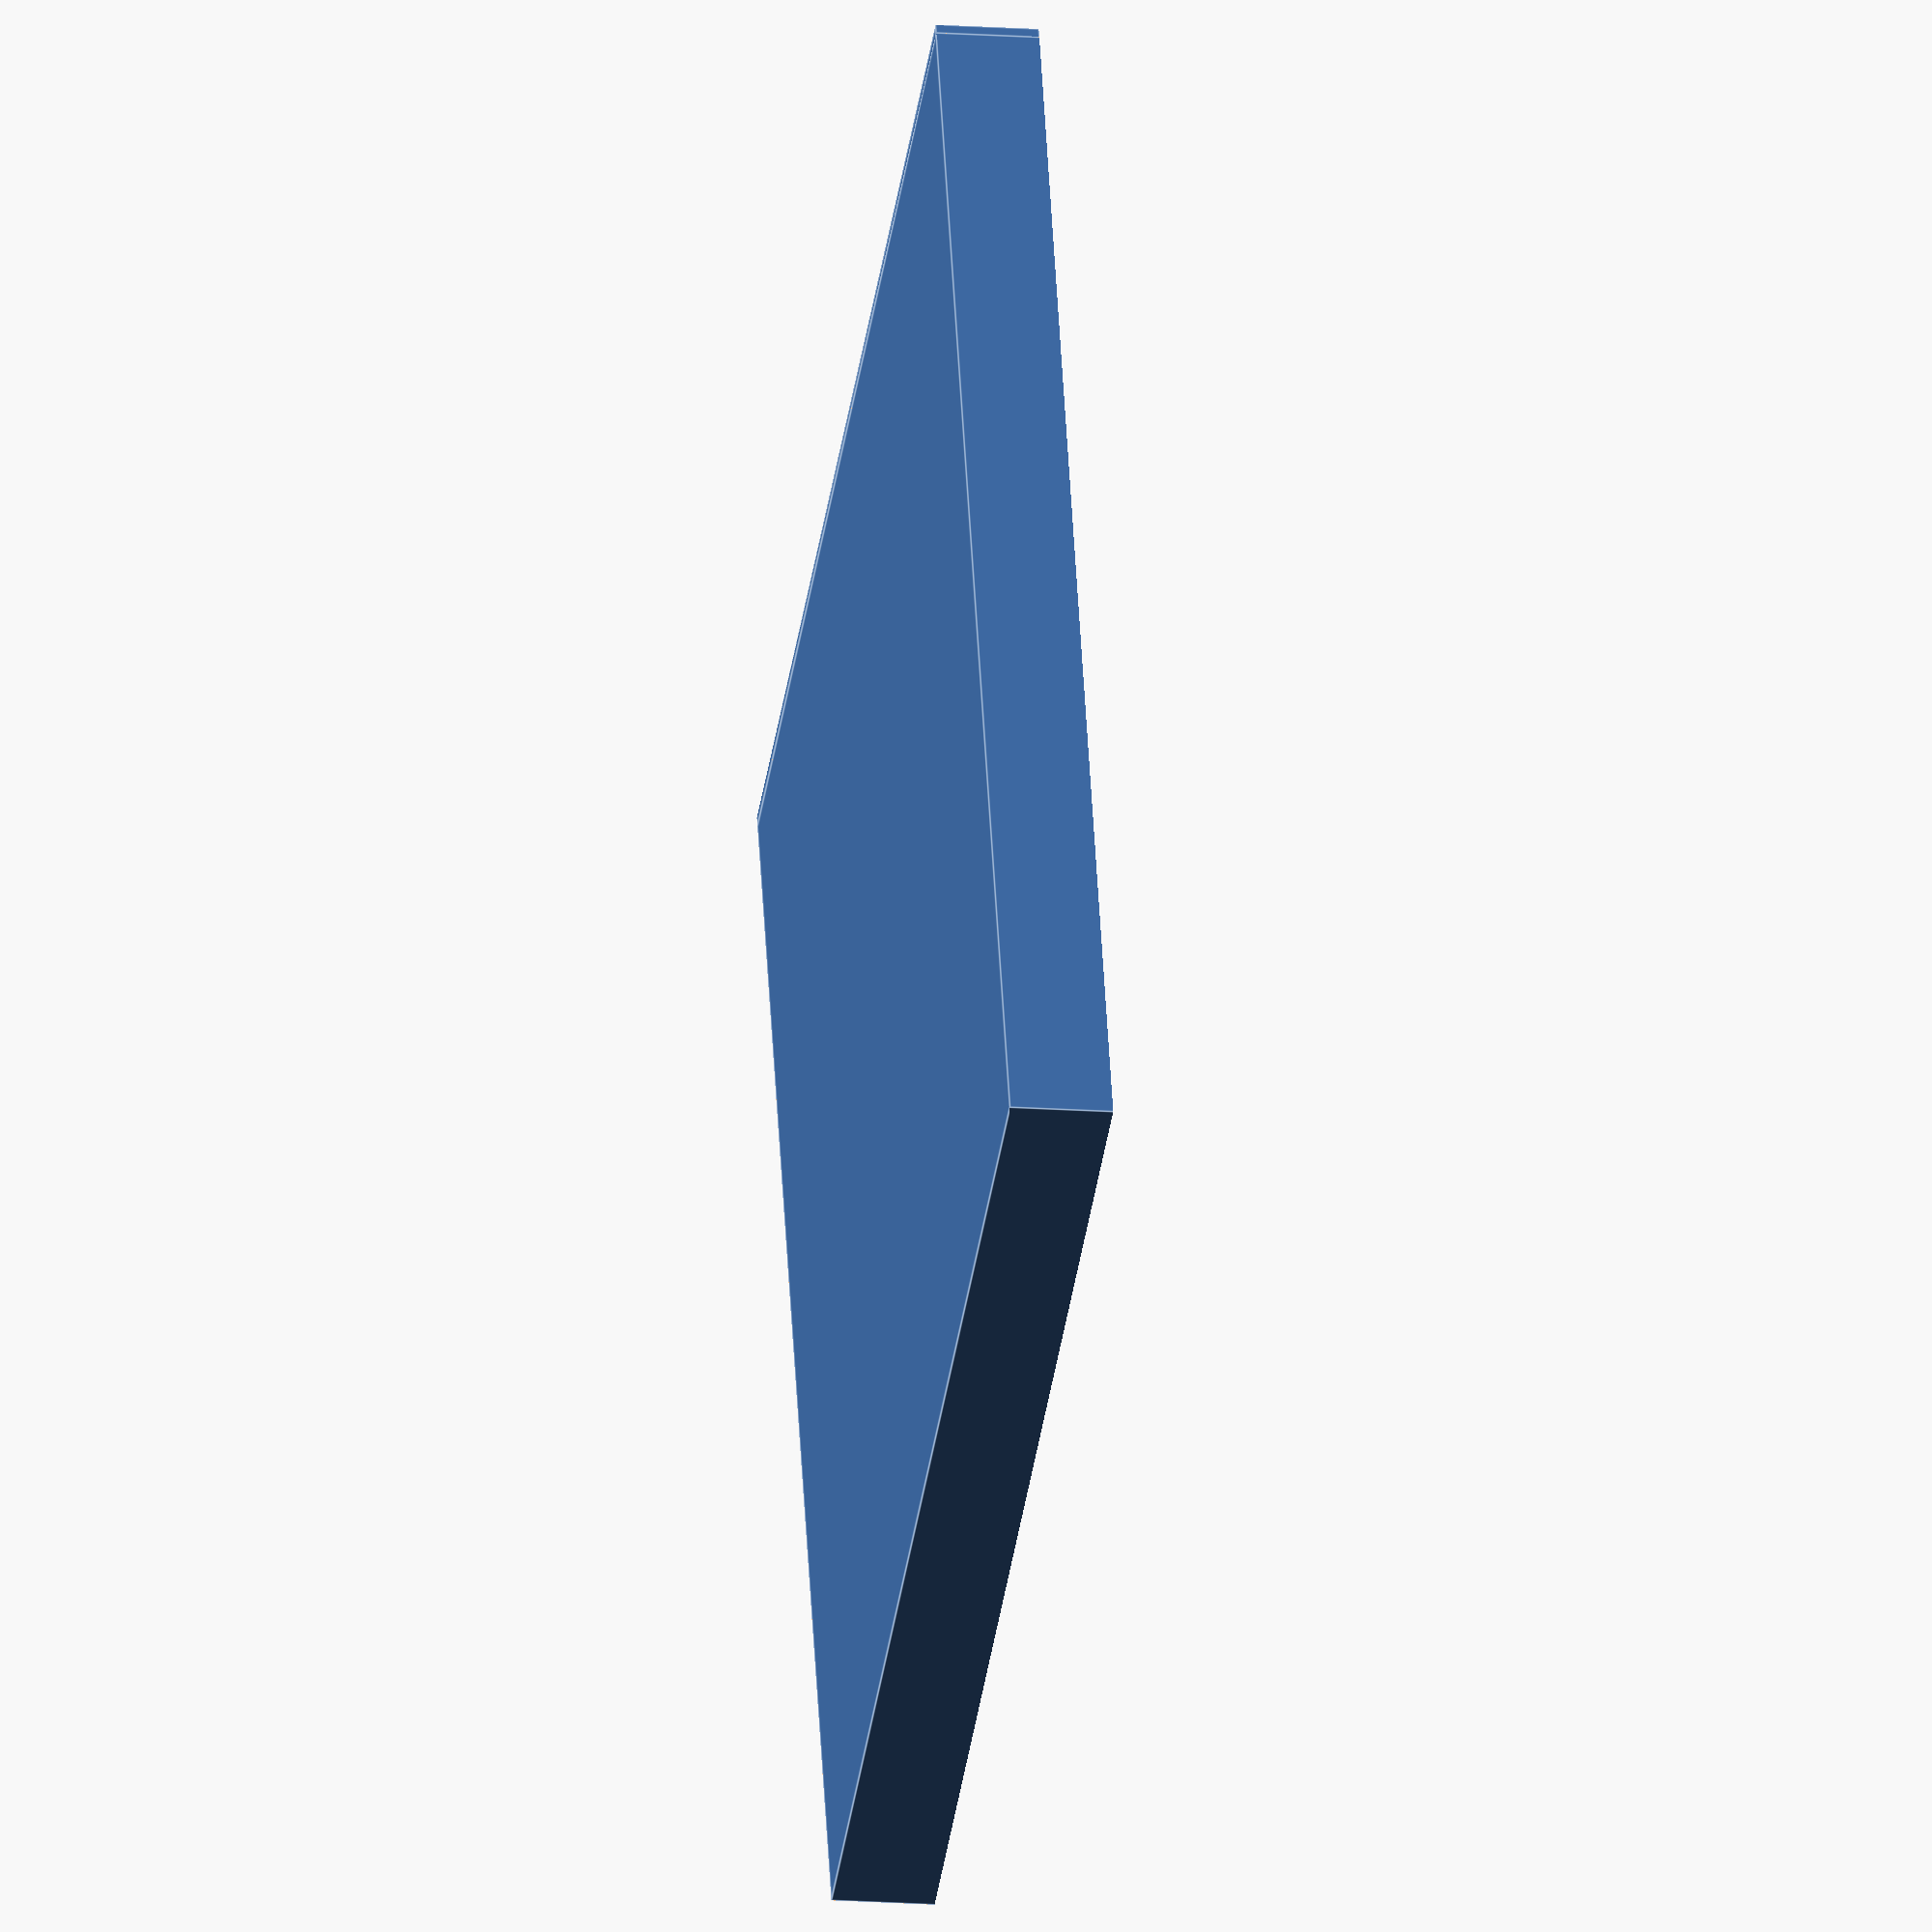
<openscad>
// =============================================
// 3D: Horizontal Holder for 4 Bottles (130x30)
// Version: 1.0
// Author: ChatGPT (OpenSCAD)
// =============================================

// ----------------------------
description = "Horizontal Holder for 4 Bottles (130x30)";
// ----------------------------
// Настройка точности
// ----------------------------
$fn = 0;        // фиксированную сегментацию отключаем
$fa = 6;        // 5–8° обычно достаточно
$fs = 0.35;     // ≈ диаметр сопла (0.3–0.5 для сопла 0.4)
pin_fs = 0.25;  // для цилиндров высокой точности

// ----------------------------
// Тестовые фрагменты
// ----------------------------
test_fragment = false;  // true — печатать только укороченные фрагменты
frag_size     = 20;     // размер окна вырезки по XY
frag_index    = 0;      // 0=НЛ, 1=ВЛ, 2=НП, 3=ВП (относительно основания)
frag_gap_x    = 10;     // зазор между фрагментами по X, мм
frag_h_extra  = 12;     // запас по высоте клипа, мм

// ----------------------------
// Зазоры/фаски (совместимость)
// ----------------------------
tiny = 0.1;
edge_chamfer_z = 0;      // не используем, но оставим для совместимости
edge_chamfer_x = 0;
edge_chamfer_y = 0;
screen_frame_gap = 0.2;  // не влияет здесь

// ----------------------------
// Параметры модели
// ----------------------------
bottle_diam   = 30;      // диаметр бутылки, мм
bottle_len    = 130;     // длина бутылки по X, мм
num_bottles   = 4;       // количество бутылок в ряду (по Y)
pad_between   = 1.5;     // прокладка/зазор между бутылками (1–2 мм)

// Габариты/толщины
rail_w        = 0;       // боковые рельсы убраны
rail_h        = 6;       // высота рельса по Z, мм
base_th       = 2;       // толщина тонкой базы между рельсами, мм
bridge_th     = 2;       // толщина облегчённых перемычек (мостов), мм
bridge_pitch  = 35;      // шаг перемычек по X, мм
end_stop_h    = 10;       // высота торцевых упоров, мм
end_stop_th   = 1;       // толщина торцевых упоров по X, мм
max_h         = 50;      // ограничение по высоте всей детали, мм

// Вычисляемые размеры
inner_w = num_bottles*bottle_diam + (num_bottles-1)*pad_between;      // рабочая ширина между рельсами
tot_w   = inner_w; // + 2*rail_w;                                          // общая ширина
tot_l   = bottle_len + 2*end_stop_th;                                  // общая длина (с упорами)

// Низкий подпрофиль «ложемента» — высота положительного сегмента
saddle_h = min(max_h - rail_h, bottle_diam/3);                         // не выше трети диаметра
saddle_w = max(bottle_diam/2, 12);                                     // ширина контакта по Y
// Срез по Z сверху на высоте торцевого упора
z_cap  = rail_h + end_stop_h;
// Полная высота модели для переворота по Z
total_h = z_cap;

// Центры бутылок по Y
function bottle_center_y(i) = bottle_diam/2 + i*(bottle_diam + pad_between);

// ----------------------------
// Вспомогательные модули
// ----------------------------
// Режущий цилиндр для выемки (полуканавка) вдоль X, ограниченный по высоте
module saddle_cutter(center_y){
    intersection(){
        // цилиндр вдоль X, начинается после левого упора и заканчивается перед правым
        translate([end_stop_th, center_y, 0])
            rotate([0,90,0])
                cylinder(h=bottle_len, d=bottle_diam, $fs=pin_fs, $fa=6);
        // ограничиваем область выемки только внутренней зоной между рельсами и по Z до z_cap
        translate([end_stop_th, 0, 00])
            cube([bottle_len, inner_w, z_cap], center=false);
    }
}

// Левый/правый рельс
module rail_left(){}
module rail_right(){}

// Облегчённые перемычки по X между рельсами (мосты)
module bridges_light(){
    for(x = [end_stop_th : bridge_pitch : (tot_l - end_stop_th)])
        translate([x, 0, 0]) cube([bridge_th, inner_w, base_th], center=false);
}

// Торцевые упоры по X только между рельсами
module end_stops(){
    // у левого края
    // translate([0, 0, rail_h]) cube([end_stop_th, inner_w, end_stop_h], center=false);
    // у правого края
    translate([tot_l - end_stop_th, rail_w, rail_h]) cube([end_stop_th, inner_w, end_stop_h], center=false);
}

// Объединение всех выемок
module cradle_cuts(){
    for(i = [0 : num_bottles-1])
        saddle_cutter(bottle_center_y(i));
    // Убираем внешние стенки по краям: дополнительные полуканавки за пределами рабочей области
    saddle_cutter(-bottle_diam/2);
    saddle_cutter(inner_w + bottle_diam/2);
}

// Сплошная внутреняя плита между рельсами на высоту выемки (будет облегчена вычитанием цилиндров)
module deck_core(){
    translate([end_stop_th, 0, 0])
        cube([bottle_len, inner_w, z_cap], center=false);
}

// Полная сборка (сырая, без финального среза по Z)
module base_raw(){
    difference(){
        union(){
            // боковые рельсы убраны
            // Тонкие мосты снизу для жёсткости
            bridges_light();
            // Основной объём под выемки
            deck_core();
            end_stops();
        }
        cradle_cuts();
        translate(v = [-10, -10, -z_cap])
          cube([tot_l+20, inner_w+20, 22], center=false);
    }
}

// Срезаем верх по z_cap на всякий случай
module base(){
    base_raw();
}

// ----------------------------
// Клиппер фрагментов
// ----------------------------
module clip_for_fragments(){
    if(test_fragment){
        // Фрагмент у левого торца
        intersection(){
            children();
            translate([-tiny, -tiny, -frag_h_extra])
                cube([frag_size, tot_w + 2*tiny, rail_h + end_stop_h + saddle_h + 2*frag_h_extra], center=false);
        }
        // Фрагмент у правого торца
        translate([frag_size + frag_gap_x, 0, 0])
            intersection(){
                children();
                translate([tot_l - frag_size, -tiny, -frag_h_extra])
                    cube([frag_size + tiny, tot_w + 2*tiny, rail_h + end_stop_h + saddle_h + 2*frag_h_extra], center=false);
            }
    }else{
        children();
    }
}

// Вывод модели
module flipped(){
    // Переворачиваем по Z так, чтобы низ был на Z=0
    translate([0,0,total_h]) mirror([0,0,1]) base();
}

clip_for_fragments() flipped();



</openscad>
<views>
elev=196.2 azim=111.6 roll=278.5 proj=o view=edges
</views>
